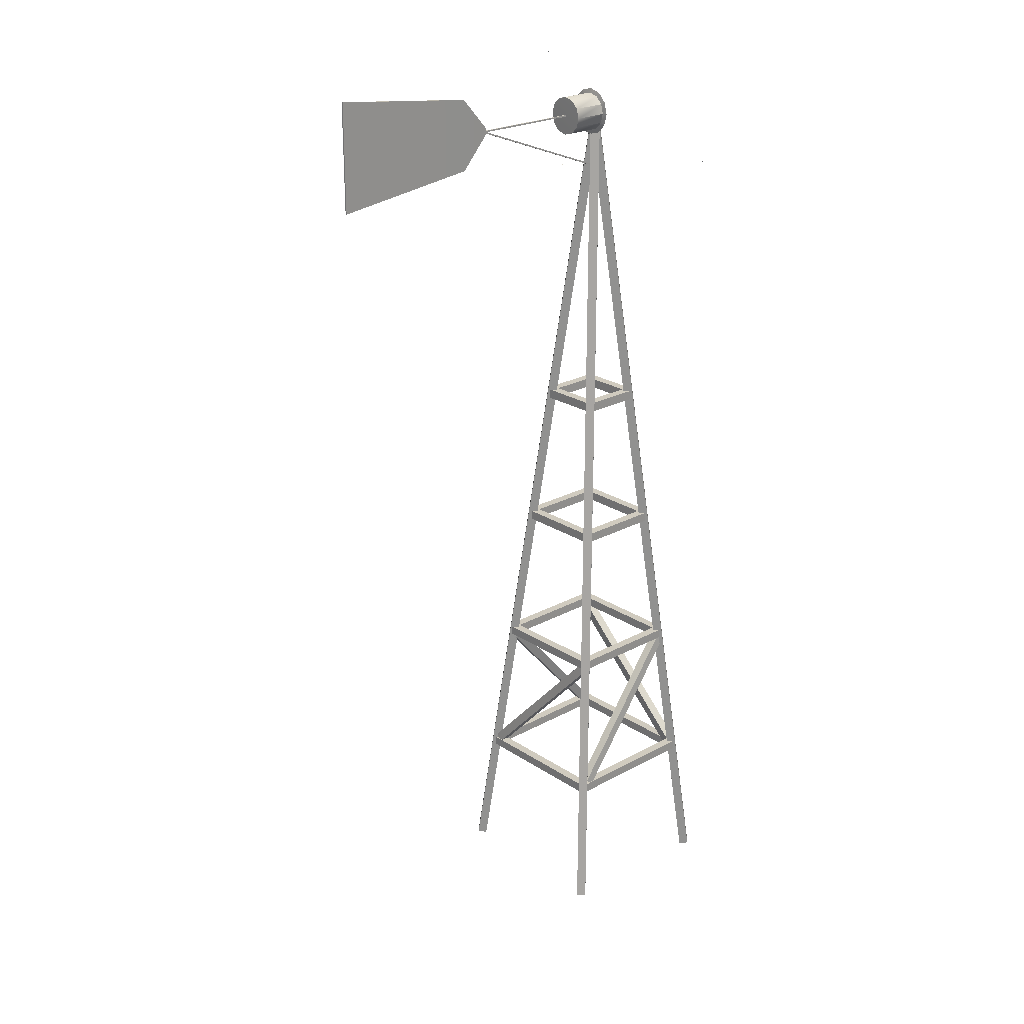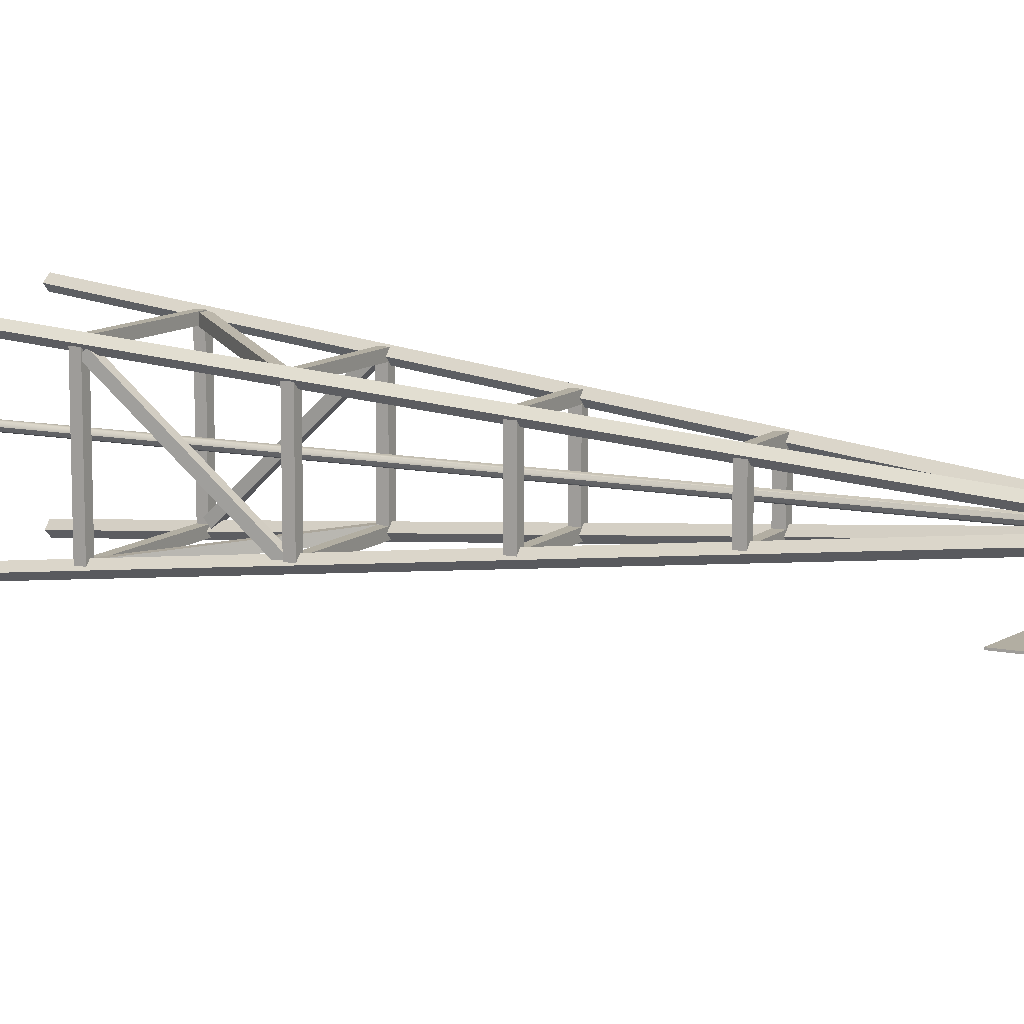
<metadata>
{"format":"obj","ext":"obj","renderer":"f3d","projection":"perspective","resolution":1024,"background":"white","views":[{"elev":23.7,"azim":137.7,"up":"+Y"},{"elev":10.7,"azim":117.5,"up":"+Z"}]}
</metadata>
<code>
o Object002
v -0.4771 3.071 0.8937
v -0.4918 3.071 0.8937
v -0.4918 3.081 0.9038
v -0.4771 3.081 0.9038
v -0.4918 3.07 0.8942
v -0.4918 3.082 0.9032
v -0.4771 3.082 0.9032
v -0.4771 3.07 0.8942
v -0.4771 2.681 -0.2445
v -0.4918 2.681 -0.2445
v -0.4918 2.677 -0.2302
v -0.4771 2.677 -0.2302
v -0.4918 2.68 -0.2446
v -0.4918 2.678 -0.23
v -0.4771 2.678 -0.23
v -0.4771 2.68 -0.2446
v -0.4771 3.471 -1.152
v -0.4918 3.471 -1.152
v -0.4918 3.457 -1.147
v -0.4771 3.457 -1.147
v -0.4918 3.471 -1.152
v -0.4918 3.457 -1.147
v -0.4771 3.457 -1.147
v -0.4771 3.471 -1.152
v -0.4771 4.252 1.125
v -0.4918 4.252 1.125
v -0.4918 4.266 1.121
v -0.4771 4.266 1.121
v -0.4918 4.252 1.125
v -0.4918 4.265 1.12
v -0.4771 4.265 1.12
v -0.4771 4.252 1.125
v 1.453 3.865 -0.006058
v 1.453 3.865 -0.02076
v 1.458 3.851 -0.02076
v 1.458 3.851 -0.006058
v -0.1404 3.27 -0.02076
v -0.136 3.256 -0.02076
v -0.1404 3.27 -0.006058
v -0.136 3.256 -0.006058
v 1.459 3.869 -0.02076
v 1.459 3.854 -0.02076
v 1.459 3.854 -0.006058
v 1.459 3.869 -0.006058
v 0.2534 3.869 -0.02076
v 0.2542 3.855 -0.02076
v 0.2542 3.855 -0.006058
v 0.2534 3.869 -0.006058
v 1.431 3.897 -0.01336
v 1.431 3.826 -0.01336
v 1.714 4.207 -0.006058
v 1.714 3.515 -0.006058
v 3.174 4.383 -0.006058
v 3.174 3.339 -0.006058
v 1.714 3.515 -0.02076
v 1.714 4.207 -0.02076
v 3.174 3.339 -0.02076
v 3.174 4.383 -0.02076
v -0.08082 3.861 -0.01226
v -0.112 3.861 0.01894
v -0.08082 3.861 0.03184
v -0.1249 3.861 -0.01226
v -0.112 3.861 -0.04346
v -0.08082 3.861 -0.05636
v -0.04962 3.861 -0.04346
v -0.03672 3.861 -0.01226
v -0.04962 3.861 0.01894
v -0.112 -4.998 0.01894
v -0.08082 -4.998 0.03184
v -0.1249 -4.998 -0.01226
v -0.112 -4.998 -0.04346
v -0.08082 -4.998 -0.05636
v -0.04962 -4.998 -0.04346
v -0.03672 -4.998 -0.01226
v -0.04962 -4.998 0.01894
v -0.08082 -4.998 -0.01226
v 0.006176 3.957 0.1519
v -0.004224 3.979 0.1902
v -0.004224 3.861 0.2218
v 0.006176 3.861 0.1774
v 0.006176 4.027 0.08204
v -0.004224 4.065 0.1042
v 0.006176 4.052 -0.01336
v -0.004224 4.096 -0.01336
v 0.006176 4.027 -0.1089
v -0.004224 4.065 -0.131
v 0.006176 3.957 -0.1788
v -0.004224 3.979 -0.2171
v 0.006176 3.861 -0.2043
v -0.004224 3.861 -0.2486
v 0.006176 3.766 -0.1788
v -0.004224 3.744 -0.2171
v 0.006176 3.696 -0.1089
v -0.004224 3.658 -0.131
v 0.006176 3.67 -0.01336
v -0.004224 3.626 -0.01336
v 0.006176 3.696 0.08204
v -0.004224 3.658 0.1042
v 0.006176 3.766 0.1519
v -0.004224 3.744 0.1902
v 0.3512 3.957 0.1519
v 0.3512 3.861 0.1774
v 0.3512 4.027 0.08204
v 0.3512 4.052 -0.01336
v 0.3512 4.027 -0.1089
v 0.3512 3.957 -0.1788
v 0.3512 3.861 -0.2043
v 0.3512 3.766 -0.1788
v 0.3512 3.696 -0.1089
v 0.3512 3.67 -0.01336
v 0.3512 3.696 0.08204
v 0.3512 3.766 0.1519
v 0.3539 3.861 -0.01336
v -0.07322 3.766 -0.07446
v -0.007024 3.753 -0.008158
v -0.1517 2.296 -0.153
v -0.218 2.309 -0.2193
v -0.1402 3.766 -0.007557
v -0.2849 2.309 -0.1523
v -0.2187 2.296 -0.08606
v -0.07392 3.753 0.05864
v -0.2965 0.8397 -0.2978
v -0.3628 0.8529 -0.364
v -0.4296 0.8529 -0.2971
v -0.3634 0.8397 -0.2308
v -0.4413 -0.6169 -0.4425
v -0.5075 -0.6037 -0.5087
v -0.5744 -0.6037 -0.4419
v -0.5081 -0.6169 -0.3756
v -0.586 -2.073 -0.5872
v -0.6522 -2.06 -0.6535
v -0.7191 -2.06 -0.5866
v -0.6529 -2.073 -0.5204
v -0.7308 -3.53 -0.732
v -0.797 -3.517 -0.7983
v -0.7192 -2.06 -0.5866
v -0.8639 -3.517 -0.7313
v -0.7977 -3.53 -0.6652
v -0.8755 -4.987 -0.8768
v -0.9418 -4.973 -0.943
v -1.009 -4.973 -0.8761
v -0.9424 -4.987 -0.8099
v -0.08622 3.841 -0.08746
v -0.02002 3.854 -0.02116
v 0.1248 2.398 0.1235
v 0.05847 2.385 0.05734
v -0.1531 3.841 -0.02056
v -0.008324 2.385 0.1241
v 0.05788 2.398 0.1904
v -0.08682 3.854 0.04564
v 0.2695 0.9414 0.2682
v 0.2033 0.9281 0.202
v 0.1364 0.9281 0.2689
v 0.2026 0.9414 0.3351
v 0.4142 -0.5152 0.413
v 0.348 -0.5284 0.3467
v 0.2811 -0.5284 0.4137
v 0.3474 -0.5152 0.4799
v 0.559 -1.972 0.5578
v 0.4928 -1.985 0.4915
v 0.4259 -1.985 0.5584
v 0.4921 -1.972 0.6246
v 0.7038 -3.428 0.7025
v 0.6375 -3.442 0.6363
v 0.5706 -3.442 0.7031
v 0.6369 -3.428 0.7694
v 0.8485 -4.885 0.8472
v 0.7823 -4.898 0.781
v 0.7154 -4.898 0.8479
v 0.7816 -4.885 0.9142
v -0.07202 3.792 -0.08506
v -0.005124 3.792 -0.01806
v -0.1498 2.335 0.1266
v -0.2167 2.335 0.05974
v -0.1382 3.805 -0.01876
v -0.283 2.349 0.1259
v -0.216 2.349 0.1928
v -0.07132 3.805 0.04804
v -0.2946 0.8789 0.2713
v -0.3615 0.8789 0.2045
v -0.4277 0.8921 0.2707
v -0.3608 0.8921 0.3376
v -0.4393 -0.5776 0.4161
v -0.5062 -0.5776 0.3492
v -0.5724 -0.5645 0.4154
v -0.5056 -0.5645 0.4823
v -0.5841 -2.034 0.5609
v -0.651 -2.034 0.4939
v -0.7172 -2.021 0.5602
v -0.6503 -2.021 0.627
v -0.7288 -3.491 0.7056
v -0.7957 -3.491 0.6387
v -0.8619 -3.478 0.705
v -0.7951 -3.478 0.7718
v -0.8736 -4.947 0.8503
v -0.9404 -4.947 0.7835
v -1.007 -4.934 0.8497
v -0.9398 -4.934 0.9166
v -0.08502 3.815 -0.07206
v -0.01802 3.815 -0.005157
v 0.1267 2.359 -0.1499
v 0.05978 2.359 -0.2168
v -0.1511 3.802 -0.005757
v -0.006424 2.346 -0.1506
v 0.06048 2.346 -0.08366
v -0.08432 3.802 0.06104
v 0.2714 0.9021 -0.2947
v 0.2046 0.9021 -0.3615
v 0.1383 0.889 -0.2953
v 0.2052 0.889 -0.2284
v 0.4162 -0.5545 -0.4394
v 0.3493 -0.5545 -0.5063
v 0.2831 -0.5676 -0.44
v 0.35 -0.5676 -0.3732
v 0.561 -2.011 -0.5842
v 0.494 -2.011 -0.6511
v 0.4278 -2.024 -0.5848
v 0.4947 -2.024 -0.518
v 0.7057 -3.468 -0.7289
v 0.6388 -3.468 -0.7958
v 0.5726 -3.481 -0.7296
v 0.6395 -3.481 -0.6627
v 0.8504 -4.924 -0.8737
v 0.7836 -4.924 -0.9405
v 0.7173 -4.937 -0.8744
v 0.7842 -4.937 -0.8074
v -0.8511 -3.658 -0.7471
v -0.7564 -3.658 -0.7471
v -0.7564 -3.658 0.7238
v -0.8511 -3.658 0.7238
v -0.8511 -3.564 -0.7471
v -0.8511 -3.564 0.7238
v -0.7564 -3.564 0.7238
v -0.7564 -3.564 -0.7471
v -0.812 -3.658 0.7593
v -0.812 -3.658 0.6647
v 0.6589 -3.658 0.6647
v 0.6589 -3.658 0.7593
v -0.812 -3.564 0.7593
v 0.6589 -3.564 0.7593
v 0.6589 -3.564 0.6647
v -0.812 -3.564 0.6647
v 0.6945 -3.658 0.7203
v 0.5999 -3.658 0.7203
v 0.5999 -3.658 -0.7506
v 0.6945 -3.658 -0.7506
v 0.6945 -3.564 0.7203
v 0.6945 -3.564 -0.7506
v 0.5999 -3.564 -0.7506
v 0.5999 -3.564 0.7203
v 0.6554 -3.658 -0.7862
v 0.6554 -3.658 -0.6916
v -0.8155 -3.658 -0.6916
v -0.8155 -3.658 -0.7862
v 0.6554 -3.564 -0.7862
v -0.8155 -3.564 -0.7862
v -0.8155 -3.564 -0.6916
v 0.6554 -3.564 -0.6916
v -0.7122 -2.186 -0.5969
v -0.6176 -2.186 -0.5969
v -0.6176 -2.186 0.5735
v -0.7122 -2.186 0.5735
v -0.7122 -2.091 -0.5969
v -0.7122 -2.091 0.5735
v -0.6176 -2.091 0.5735
v -0.6176 -2.091 -0.5969
v -0.6617 -2.186 0.6225
v -0.6617 -2.186 0.528
v 0.5087 -2.186 0.528
v 0.5087 -2.186 0.6225
v -0.6617 -2.091 0.6225
v 0.5087 -2.091 0.6225
v 0.5087 -2.091 0.528
v -0.6617 -2.091 0.528
v 0.5575 -2.186 0.57
v 0.463 -2.186 0.57
v 0.463 -2.186 -0.6004
v 0.5575 -2.186 -0.6004
v 0.5575 -2.091 0.57
v 0.5575 -2.091 -0.6004
v 0.463 -2.091 -0.6004
v 0.463 -2.091 0.57
v 0.5052 -2.186 -0.6422
v 0.5052 -2.186 -0.5475
v -0.6652 -2.186 -0.5475
v -0.6652 -2.186 -0.6422
v 0.5052 -2.091 -0.6422
v -0.6652 -2.091 -0.6422
v -0.6652 -2.091 -0.5475
v 0.5052 -2.091 -0.5475
v -0.5183 -0.7232 0.4725
v -0.5183 -0.7232 0.3779
v 0.3653 -0.7232 0.3779
v 0.3653 -0.7232 0.4725
v -0.5183 -0.6286 0.4725
v 0.3653 -0.6286 0.4725
v 0.3653 -0.6286 0.3779
v -0.5183 -0.6286 0.3779
v 0.4056 -0.7232 0.4266
v 0.311 -0.7232 0.4266
v 0.311 -0.7232 -0.457
v 0.4056 -0.7232 -0.457
v 0.4056 -0.6286 0.4266
v 0.4056 -0.6286 -0.457
v 0.311 -0.6286 -0.457
v 0.311 -0.6286 0.4266
v 0.3618 -0.7232 -0.4943
v 0.3618 -0.7232 -0.3997
v -0.5218 -0.7232 -0.3997
v -0.5218 -0.7232 -0.4943
v 0.3618 -0.6286 -0.4943
v -0.5218 -0.6286 -0.4943
v -0.5218 -0.6286 -0.3997
v 0.3618 -0.6286 -0.3997
v -0.5655 -0.7232 -0.4535
v -0.4709 -0.7232 -0.4535
v -0.4709 -0.7232 0.4302
v -0.5655 -0.7232 0.4302
v -0.5655 -0.6286 -0.4535
v -0.5655 -0.6286 0.4302
v -0.4709 -0.6286 0.4302
v -0.4709 -0.6286 -0.4535
v 0.264 0.7254 0.2791
v 0.1693 0.7254 0.2791
v 0.1693 0.7254 -0.3095
v 0.264 0.7254 -0.3095
v 0.264 0.82 0.2791
v 0.264 0.82 -0.3095
v 0.1693 0.82 -0.3095
v 0.1693 0.82 0.2791
v 0.2143 0.7254 -0.3534
v 0.2143 0.7254 -0.2588
v -0.3744 0.7254 -0.2588
v -0.3744 0.7254 -0.3534
v 0.2143 0.82 -0.3534
v -0.3744 0.82 -0.3534
v -0.3744 0.82 -0.2588
v 0.2143 0.82 -0.2588
v -0.4164 0.7254 -0.306
v -0.3218 0.7254 -0.306
v -0.3218 0.7254 0.2826
v -0.4164 0.7254 0.2826
v -0.4164 0.82 -0.306
v -0.4164 0.82 0.2826
v -0.3218 0.82 0.2826
v -0.3218 0.82 -0.306
v -0.3709 0.7254 0.3337
v -0.3709 0.7254 0.2391
v 0.2178 0.7254 0.2391
v 0.2178 0.7254 0.3337
v -0.3709 0.82 0.3337
v 0.2178 0.82 0.3337
v 0.2178 0.82 0.2391
v -0.3709 0.82 0.2391
v -0.8471 -3.593 -0.6461
v -0.7529 -3.601 -0.6468
v -0.6152 -2.227 0.5982
v -0.7093 -2.218 0.5989
v -0.8416 -3.529 -0.7164
v -0.7039 -2.155 0.5286
v -0.6097 -2.164 0.528
v -0.7475 -3.538 -0.7171
v -0.7146 -3.593 0.754
v -0.7153 -3.601 0.6598
v 0.5297 -2.227 0.5221
v 0.5304 -2.218 0.6163
v -0.7849 -3.529 0.7486
v 0.4601 -2.155 0.6108
v 0.4595 -2.164 0.5166
v -0.7855 -3.538 0.6543
v 0.6855 -3.593 0.6215
v 0.5913 -3.601 0.6222
v 0.4536 -2.227 -0.6228
v 0.5478 -2.218 -0.6234
v 0.6801 -3.529 0.6918
v 0.5423 -2.155 -0.5532
v 0.4481 -2.164 -0.5525
v 0.5858 -3.538 0.6924
v 0.553 -3.593 -0.7786
v 0.5537 -3.601 -0.6844
v -0.6913 -2.227 -0.5467
v -0.6919 -2.218 -0.6408
v 0.6233 -3.529 -0.7731
v -0.6217 -2.155 -0.6354
v -0.621 -2.164 -0.5412
v 0.6239 -3.538 -0.679
f 1 2 3
f 3 4 1
f 5 6 7
f 7 8 5
f 9 10 11
f 11 12 9
f 13 14 15
f 15 16 13
f 17 18 19
f 19 20 17
f 21 22 23
f 23 24 21
f 25 26 27
f 27 28 25
f 29 30 31
f 31 32 29
f 33 34 35
f 35 36 33
f 37 38 35
f 35 34 37
f 39 37 34
f 34 33 39
f 40 39 33
f 33 36 40
f 38 40 36
f 36 35 38
f 41 42 43
f 43 44 41
f 41 45 46
f 46 42 41
f 42 46 47
f 47 43 42
f 43 47 48
f 48 44 43
f 44 48 45
f 45 41 44
f 39 40 38
f 38 37 39
f 48 47 46
f 46 45 48
f 77 78 79
f 79 80 77
f 81 82 78
f 78 77 81
f 83 84 82
f 82 81 83
f 85 86 84
f 84 83 85
f 87 88 86
f 86 85 87
f 89 90 88
f 88 87 89
f 91 92 90
f 90 89 91
f 93 94 92
f 92 91 93
f 95 96 94
f 94 93 95
f 97 98 96
f 96 95 97
f 99 100 98
f 98 97 99
f 80 79 100
f 100 99 80
f 101 77 80
f 80 102 101
f 103 81 77
f 77 101 103
f 104 83 81
f 81 103 104
f 105 85 83
f 83 104 105
f 106 87 85
f 85 105 106
f 107 89 87
f 87 106 107
f 108 91 89
f 89 107 108
f 109 93 91
f 91 108 109
f 110 95 93
f 93 109 110
f 111 97 95
f 95 110 111
f 112 99 97
f 97 111 112
f 102 80 99
f 99 112 102
f 102 113 101
f 101 113 103
f 103 113 104
f 104 113 105
f 105 113 106
f 106 113 107
f 107 113 108
f 108 113 109
f 109 113 110
f 110 113 111
f 111 113 112
f 112 113 102
f 114 115 116
f 116 117 114
f 118 119 120
f 120 121 118
f 114 117 119
f 119 118 114
f 117 116 120
f 120 119 117
f 116 115 121
f 121 120 116
f 115 114 118
f 118 121 115
f 117 116 122
f 122 123 117
f 119 124 125
f 125 120 119
f 117 123 124
f 124 119 117
f 123 122 125
f 125 124 123
f 122 116 120
f 120 125 122
f 116 117 119
f 119 120 116
f 123 122 126
f 126 127 123
f 124 128 129
f 129 125 124
f 123 127 128
f 128 124 123
f 127 126 129
f 129 128 127
f 126 122 125
f 125 129 126
f 122 123 124
f 124 125 122
f 127 126 130
f 130 131 127
f 128 132 133
f 133 129 128
f 127 131 132
f 132 128 127
f 131 130 133
f 133 132 131
f 130 126 129
f 129 133 130
f 126 127 128
f 128 129 126
f 131 130 134
f 134 135 131
f 136 137 138
f 138 133 136
f 131 135 137
f 137 136 131
f 135 134 138
f 138 137 135
f 134 130 133
f 133 138 134
f 130 131 136
f 136 133 130
f 135 134 139
f 139 140 135
f 137 141 142
f 142 138 137
f 135 140 141
f 141 137 135
f 140 139 142
f 142 141 140
f 139 134 138
f 138 142 139
f 134 135 137
f 137 138 134
f 143 144 145
f 145 146 143
f 147 148 149
f 149 150 147
f 143 146 148
f 148 147 143
f 146 145 149
f 149 148 146
f 145 144 150
f 150 149 145
f 144 143 147
f 147 150 144
f 146 145 151
f 151 152 146
f 148 153 154
f 154 149 148
f 146 152 153
f 153 148 146
f 152 151 154
f 154 153 152
f 151 145 149
f 149 154 151
f 145 146 148
f 148 149 145
f 152 151 155
f 155 156 152
f 153 157 158
f 158 154 153
f 152 156 157
f 157 153 152
f 156 155 158
f 158 157 156
f 155 151 154
f 154 158 155
f 151 152 153
f 153 154 151
f 156 155 159
f 159 160 156
f 157 161 162
f 162 158 157
f 156 160 161
f 161 157 156
f 160 159 162
f 162 161 160
f 159 155 158
f 158 162 159
f 155 156 157
f 157 158 155
f 160 159 163
f 163 164 160
f 161 165 166
f 166 162 161
f 160 164 165
f 165 161 160
f 164 163 166
f 166 165 164
f 163 159 162
f 162 166 163
f 159 160 161
f 161 162 159
f 164 163 167
f 167 168 164
f 165 169 170
f 170 166 165
f 164 168 169
f 169 165 164
f 168 167 170
f 170 169 168
f 167 163 166
f 166 170 167
f 163 164 165
f 165 166 163
f 171 172 173
f 173 174 171
f 175 176 177
f 177 178 175
f 171 174 176
f 176 175 171
f 174 173 177
f 177 176 174
f 173 172 178
f 178 177 173
f 172 171 175
f 175 178 172
f 174 173 179
f 179 180 174
f 176 181 182
f 182 177 176
f 174 180 181
f 181 176 174
f 180 179 182
f 182 181 180
f 179 173 177
f 177 182 179
f 173 174 176
f 176 177 173
f 180 179 183
f 183 184 180
f 181 185 186
f 186 182 181
f 180 184 185
f 185 181 180
f 184 183 186
f 186 185 184
f 183 179 182
f 182 186 183
f 179 180 181
f 181 182 179
f 184 183 187
f 187 188 184
f 185 189 190
f 190 186 185
f 184 188 189
f 189 185 184
f 188 187 190
f 190 189 188
f 187 183 186
f 186 190 187
f 183 184 185
f 185 186 183
f 188 187 191
f 191 192 188
f 189 193 194
f 194 190 189
f 188 192 193
f 193 189 188
f 192 191 194
f 194 193 192
f 191 187 190
f 190 194 191
f 187 188 189
f 189 190 187
f 192 191 195
f 195 196 192
f 193 197 198
f 198 194 193
f 192 196 197
f 197 193 192
f 196 195 198
f 198 197 196
f 195 191 194
f 194 198 195
f 191 192 193
f 193 194 191
f 199 200 201
f 201 202 199
f 203 204 205
f 205 206 203
f 199 202 204
f 204 203 199
f 202 201 205
f 205 204 202
f 201 200 206
f 206 205 201
f 200 199 203
f 203 206 200
f 202 201 207
f 207 208 202
f 204 209 210
f 210 205 204
f 202 208 209
f 209 204 202
f 208 207 210
f 210 209 208
f 207 201 205
f 205 210 207
f 201 202 204
f 204 205 201
f 208 207 211
f 211 212 208
f 209 213 214
f 214 210 209
f 208 212 213
f 213 209 208
f 212 211 214
f 214 213 212
f 211 207 210
f 210 214 211
f 207 208 209
f 209 210 207
f 212 211 215
f 215 216 212
f 213 217 218
f 218 214 213
f 212 216 217
f 217 213 212
f 216 215 218
f 218 217 216
f 215 211 214
f 214 218 215
f 211 212 213
f 213 214 211
f 216 215 219
f 219 220 216
f 217 221 222
f 222 218 217
f 216 220 221
f 221 217 216
f 220 219 222
f 222 221 220
f 219 215 218
f 218 222 219
f 215 216 217
f 217 218 215
f 220 219 223
f 223 224 220
f 221 225 226
f 226 222 221
f 220 224 225
f 225 221 220
f 224 223 226
f 226 225 224
f 223 219 222
f 222 226 223
f 219 220 221
f 221 222 219
f 227 228 229
f 229 230 227
f 231 232 233
f 233 234 231
f 227 230 232
f 232 231 227
f 230 229 233
f 233 232 230
f 229 228 234
f 234 233 229
f 228 227 231
f 231 234 228
f 235 236 237
f 237 238 235
f 239 240 241
f 241 242 239
f 235 238 240
f 240 239 235
f 238 237 241
f 241 240 238
f 237 236 242
f 242 241 237
f 236 235 239
f 239 242 236
f 243 244 245
f 245 246 243
f 247 248 249
f 249 250 247
f 243 246 248
f 248 247 243
f 246 245 249
f 249 248 246
f 245 244 250
f 250 249 245
f 244 243 247
f 247 250 244
f 251 252 253
f 253 254 251
f 255 256 257
f 257 258 255
f 251 254 256
f 256 255 251
f 254 253 257
f 257 256 254
f 253 252 258
f 258 257 253
f 252 251 255
f 255 258 252
f 259 260 261
f 261 262 259
f 263 264 265
f 265 266 263
f 259 262 264
f 264 263 259
f 262 261 265
f 265 264 262
f 261 260 266
f 266 265 261
f 260 259 263
f 263 266 260
f 267 268 269
f 269 270 267
f 271 272 273
f 273 274 271
f 267 270 272
f 272 271 267
f 270 269 273
f 273 272 270
f 269 268 274
f 274 273 269
f 268 267 271
f 271 274 268
f 275 276 277
f 277 278 275
f 279 280 281
f 281 282 279
f 275 278 280
f 280 279 275
f 278 277 281
f 281 280 278
f 277 276 282
f 282 281 277
f 276 275 279
f 279 282 276
f 283 284 285
f 285 286 283
f 287 288 289
f 289 290 287
f 283 286 288
f 288 287 283
f 286 285 289
f 289 288 286
f 285 284 290
f 290 289 285
f 284 283 287
f 287 290 284
f 291 292 293
f 293 294 291
f 295 296 297
f 297 298 295
f 291 294 296
f 296 295 291
f 294 293 297
f 297 296 294
f 293 292 298
f 298 297 293
f 292 291 295
f 295 298 292
f 299 300 301
f 301 302 299
f 303 304 305
f 305 306 303
f 299 302 304
f 304 303 299
f 302 301 305
f 305 304 302
f 301 300 306
f 306 305 301
f 300 299 303
f 303 306 300
f 307 308 309
f 309 310 307
f 311 312 313
f 313 314 311
f 307 310 312
f 312 311 307
f 310 309 313
f 313 312 310
f 309 308 314
f 314 313 309
f 308 307 311
f 311 314 308
f 315 316 317
f 317 318 315
f 319 320 321
f 321 322 319
f 315 318 320
f 320 319 315
f 318 317 321
f 321 320 318
f 317 316 322
f 322 321 317
f 316 315 319
f 319 322 316
f 323 324 325
f 325 326 323
f 327 328 329
f 329 330 327
f 323 326 328
f 328 327 323
f 326 325 329
f 329 328 326
f 325 324 330
f 330 329 325
f 324 323 327
f 327 330 324
f 331 332 333
f 333 334 331
f 335 336 337
f 337 338 335
f 331 334 336
f 336 335 331
f 334 333 337
f 337 336 334
f 333 332 338
f 338 337 333
f 332 331 335
f 335 338 332
f 339 340 341
f 341 342 339
f 343 344 345
f 345 346 343
f 339 342 344
f 344 343 339
f 342 341 345
f 345 344 342
f 341 340 346
f 346 345 341
f 340 339 343
f 343 346 340
f 347 348 349
f 349 350 347
f 351 352 353
f 353 354 351
f 347 350 352
f 352 351 347
f 350 349 353
f 353 352 350
f 349 348 354
f 354 353 349
f 348 347 351
f 351 354 348
f 355 356 357
f 357 358 355
f 359 360 361
f 361 362 359
f 355 358 360
f 360 359 355
f 358 357 361
f 361 360 358
f 357 356 362
f 362 361 357
f 356 355 359
f 359 362 356
f 363 364 365
f 365 366 363
f 367 368 369
f 369 370 367
f 363 366 368
f 368 367 363
f 366 365 369
f 369 368 366
f 365 364 370
f 370 369 365
f 364 363 367
f 367 370 364
f 371 372 373
f 373 374 371
f 375 376 377
f 377 378 375
f 371 374 376
f 376 375 371
f 374 373 377
f 377 376 374
f 373 372 378
f 378 377 373
f 372 371 375
f 375 378 372
f 379 380 381
f 381 382 379
f 383 384 385
f 385 386 383
f 379 382 384
f 384 383 379
f 382 381 385
f 385 384 382
f 381 380 386
f 386 385 381
f 380 379 383
f 383 386 380
f 49 50 51
f 52 51 50
f 51 52 53
f 54 53 52
f 55 50 56
f 49 56 50
f 57 55 58
f 56 58 55
f 52 50 55
f 54 52 57
f 55 57 52
f 53 54 58
f 57 58 54
f 51 53 56
f 58 56 53
f 56 49 51
f 59 60 61
f 59 62 60
f 59 63 62
f 59 64 63
f 59 65 64
f 59 66 65
f 59 67 66
f 59 61 67
f 61 68 69
f 61 60 68
f 60 70 68
f 60 62 70
f 62 71 70
f 62 63 71
f 63 72 71
f 63 64 72
f 64 73 72
f 64 65 73
f 65 74 73
f 65 66 74
f 66 75 74
f 66 67 75
f 67 69 75
f 67 61 69
f 76 69 68
f 76 68 70
f 76 70 71
f 76 71 72
f 76 72 73
f 76 73 74
f 76 74 75
f 76 75 69

</code>
